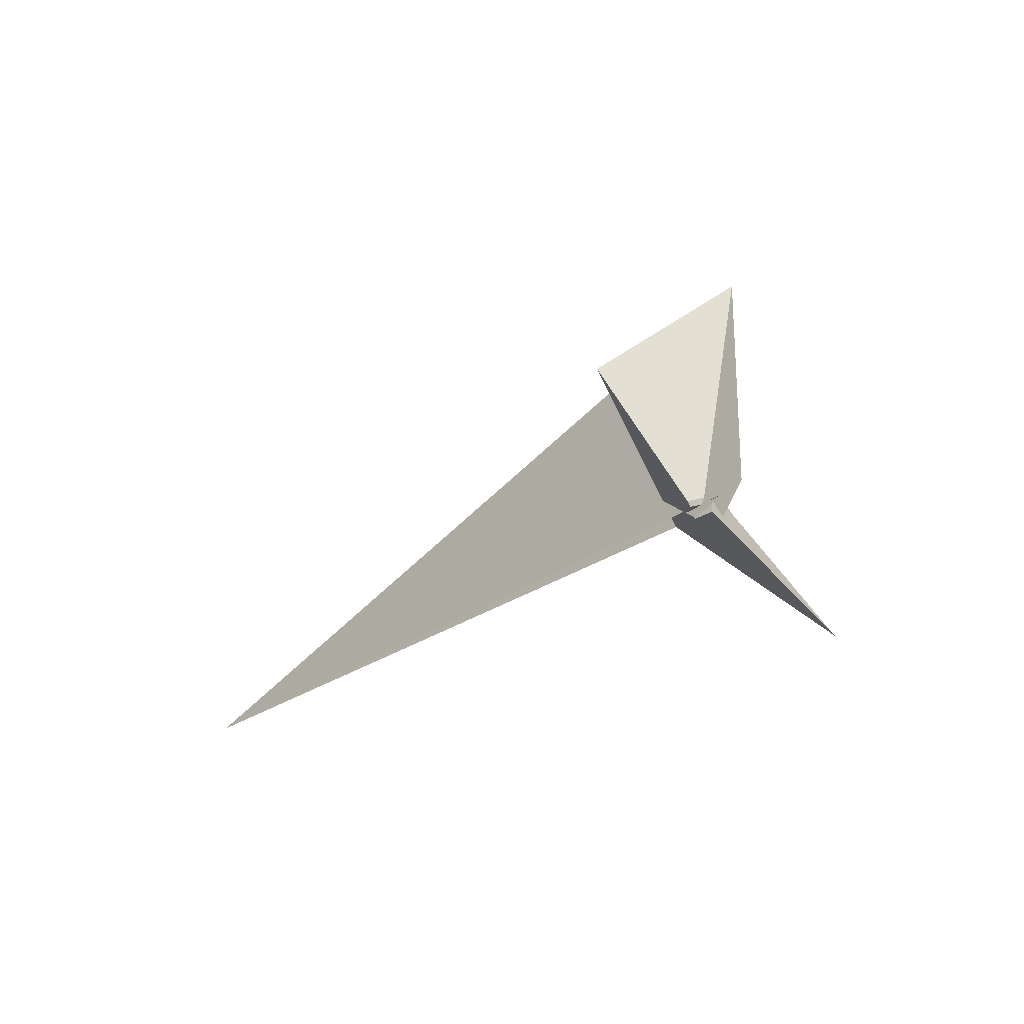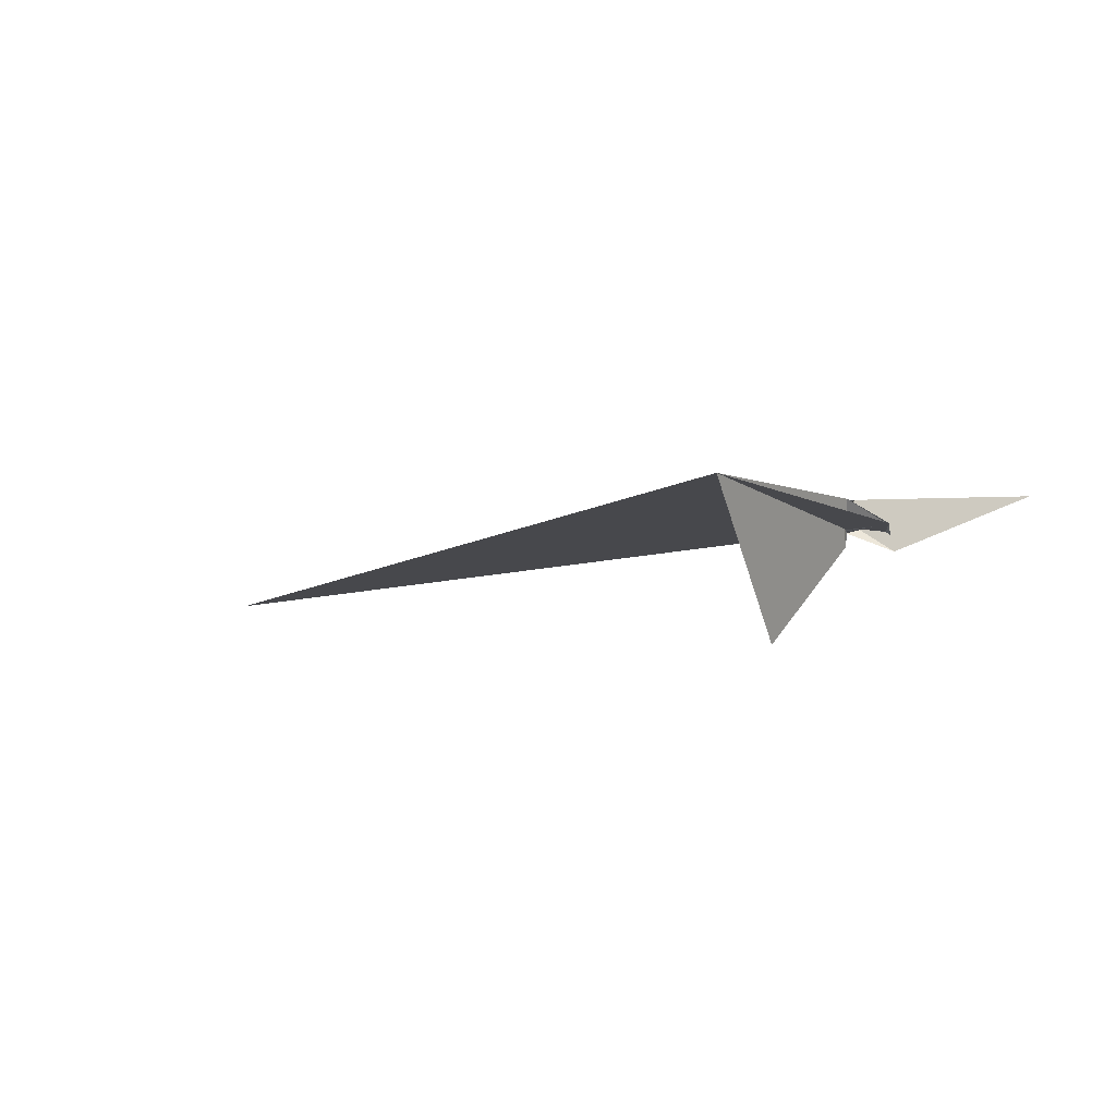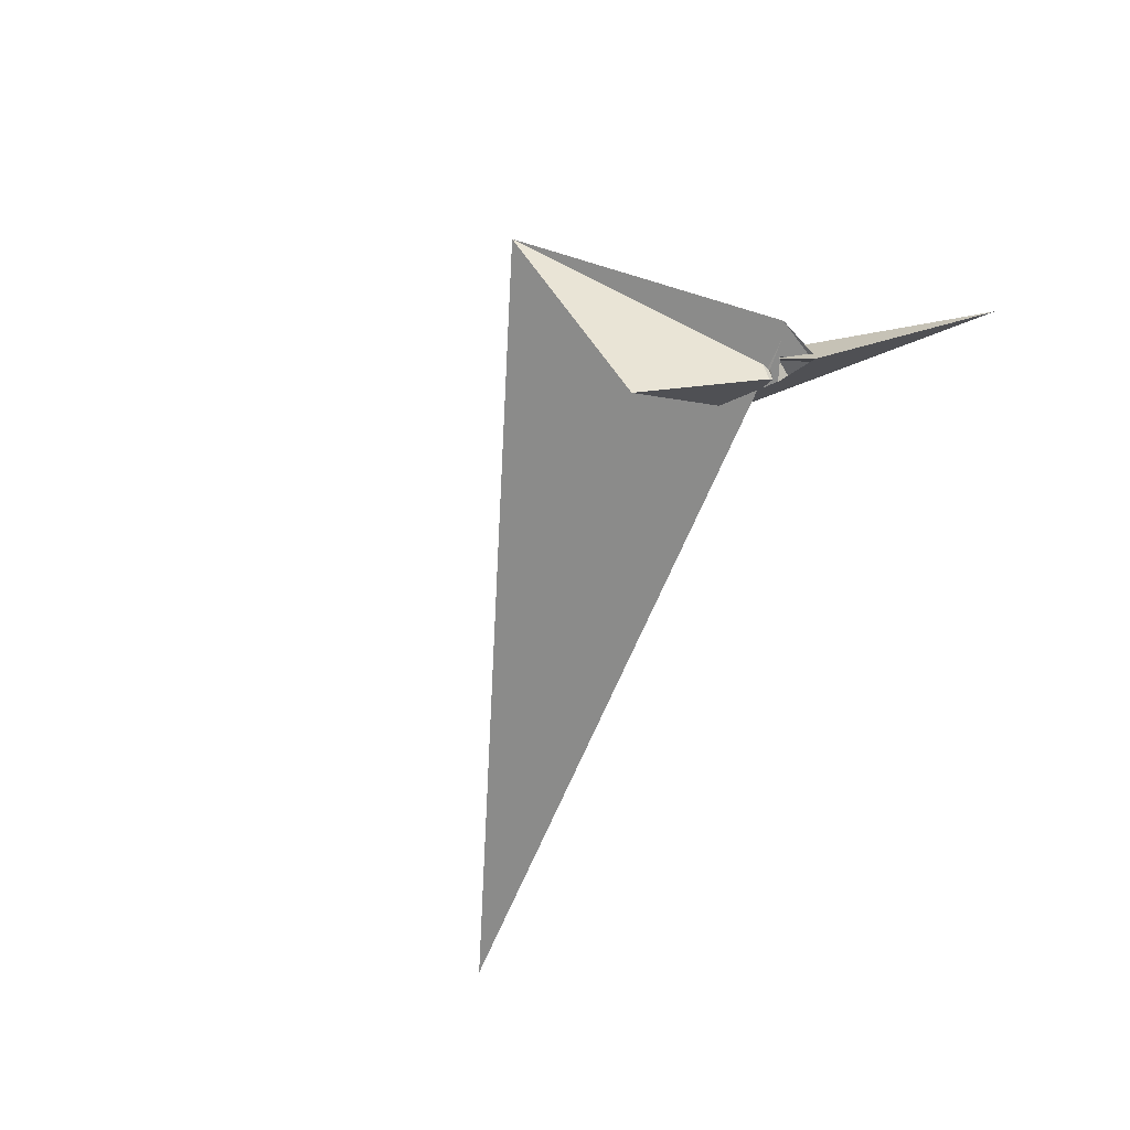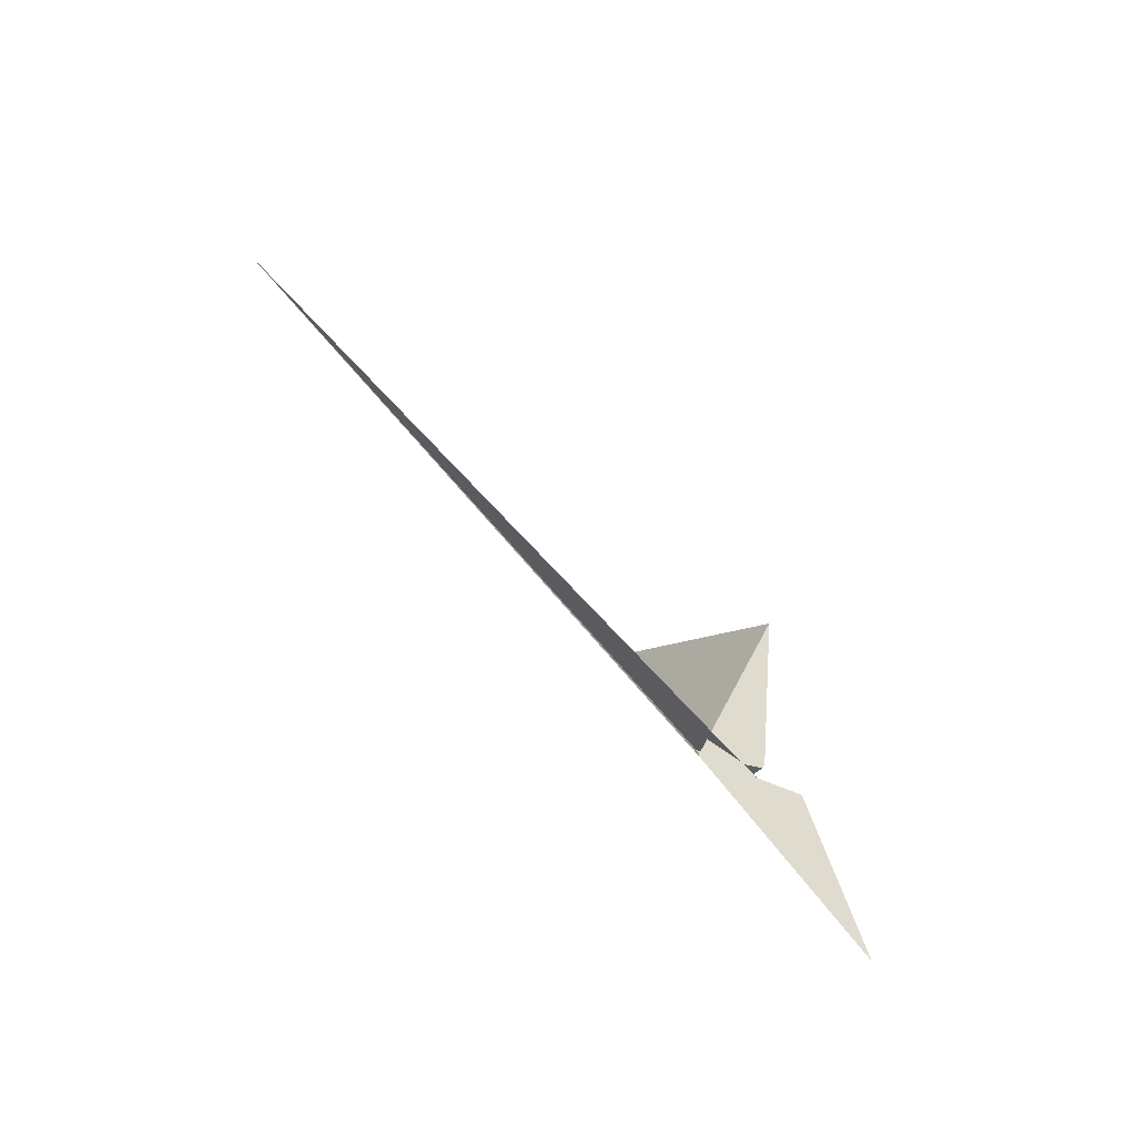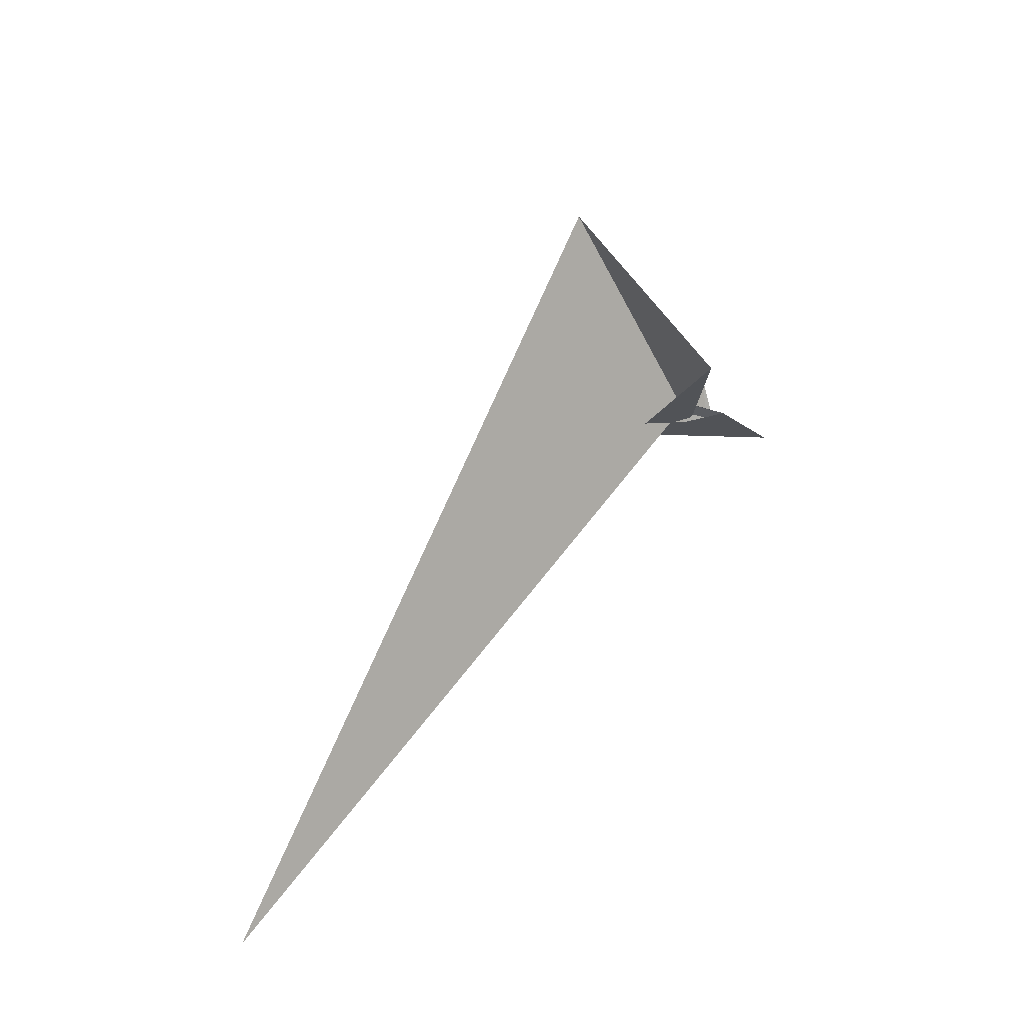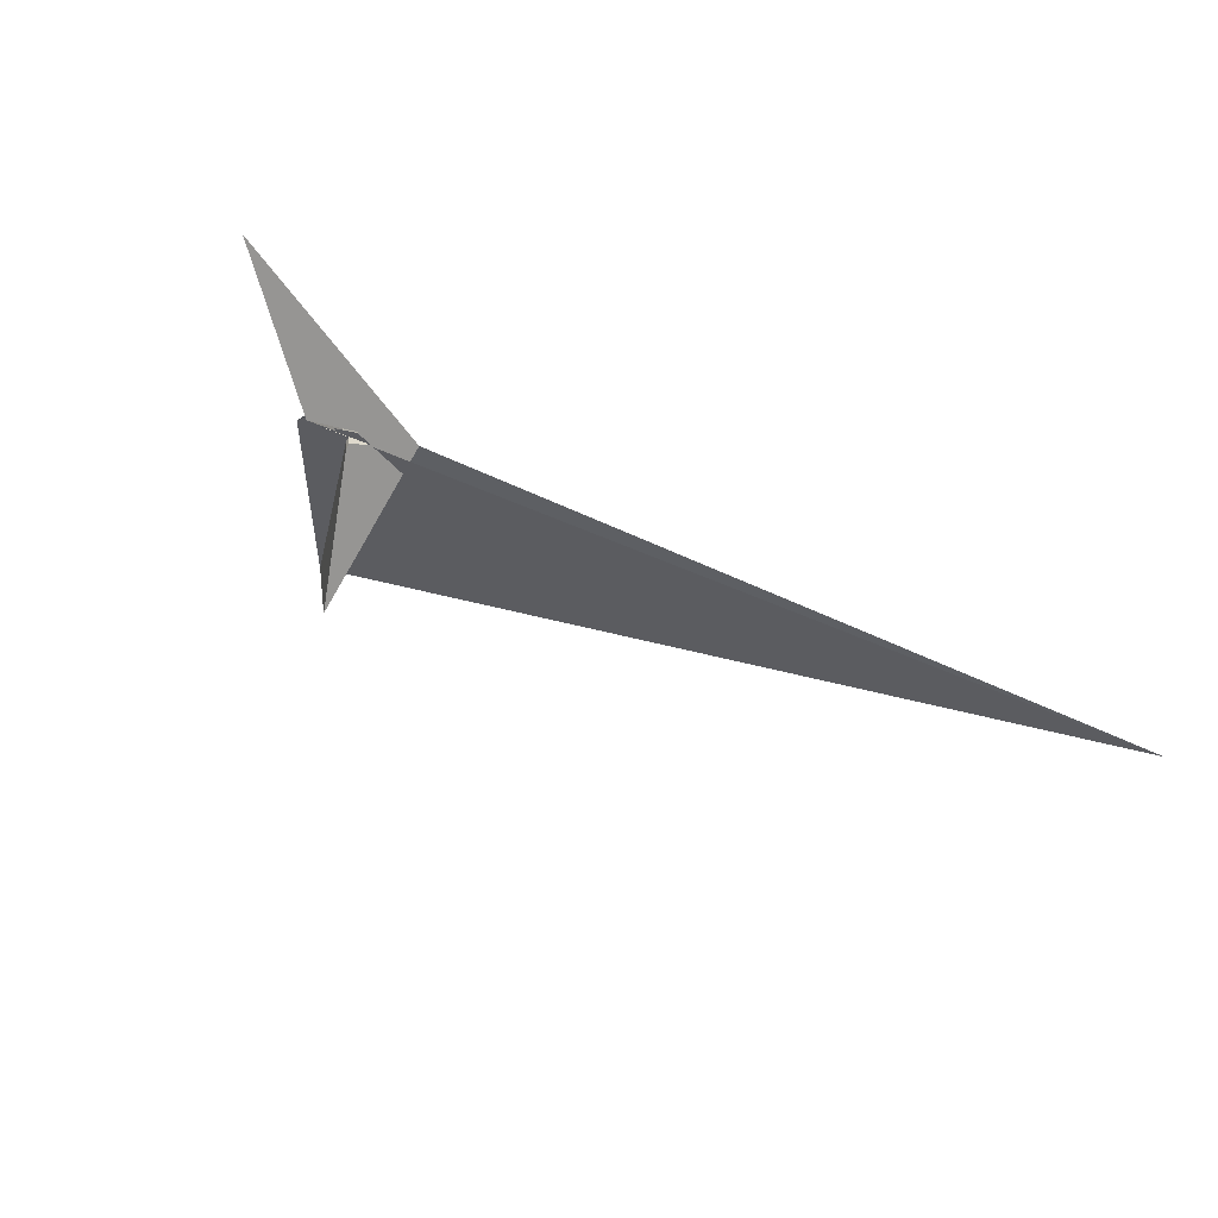
<metadata>
{"format":"obj","ext":"obj","renderer":"f3d","projection":"perspective","resolution":1024,"background":"white","views":[{"elev":-8.7,"azim":-119.8,"up":"+Y"},{"elev":13.4,"azim":-163.5,"up":"+Z"},{"elev":-47.0,"azim":-126.4,"up":"+Z"},{"elev":-58.7,"azim":137.6,"up":"+Y"},{"elev":40.6,"azim":140.7,"up":"+Y"},{"elev":-46.2,"azim":-31.2,"up":"+Z"}]}
</metadata>
<code>
v 35.93 -1.174 1.531
v 24.62 103.7 -71.54
v -9.612 13.95 -0.008616
v -11.72 10.84 2.66
v -42.7 21.4 1.42
v -7.914 19.16 -4.104
v -16.43 17.23 -0.9712
v -40.47 20.02 1.95
v -8.566 -0.07227 9.861
v -15.56 11.81 2.752
v -8.341 -0.8723 10.39
v -133.5 -91.57 4.059
v -44.43 -2.638 -24.63
v 6.349 4.776 -12.38
v -8.338 -1.425 -13.24
v 1.934 3.754 -13.2
v -10.43 5.541 -18.55
v -10.7 9.189 -21.05
v -5.55 -19.33 -0.4729
v -40.49 -11.92 -17.17
v -24.4 5.654 -7.994
v -37.48 -3.956 -10.59
v -9.822 15.22 -2.868
v -14.23 12.65 -5.049
v -14.96 2.893 12.99
v -11.14 10.89 3.501
v -13.17 5.896 10.01
v 535.5 -130.2 -141.5
v -9.899 2.463 -11.3
v -9.934 7.668 -8.975
v -20.48 10.93 -6.146
v 48.24 187.2 63.67
v -9.853 13.62 -4.284
v -41.6 17.52 -0.2342
v 17.63 41.55 19.79
v -7.328 21.65 2.749
v -8.337 -14.29 5.792
v -8.591 5.822 12.73
v -8.603 0.5622 9.581
v -14.64 10.85 -0.3425
v -13.44 4.336 3.354
v -14.02 3.218 7.893
v -11.14 13.82 15.98
v -10.68 13.68 15.84
f 1 2 6 5 8 7 10 4 3 9 11
f 1 2 18 17 16 14 15 19 20 13 12
f 3 4 26 27 22 21 13 12 25 24 23
f 5 6 32 28 14 15 29 30 31 21 22
f 7 8 34 16 14 28 35 36 33 23 24
f 3 9 39 38 37 29 30 17 18 33 23
f 7 10 40 41 42 19 15 29 37 25 24
f 4 10 40 31 30 17 16 34 43 44 26
f 1 11 35 28 32 44 43 38 37 25 12
f 9 11 35 36 41 40 31 21 13 20 39
f 5 8 34 43 38 39 20 19 42 27 22
f 2 6 32 44 26 27 42 41 36 33 18

</code>
